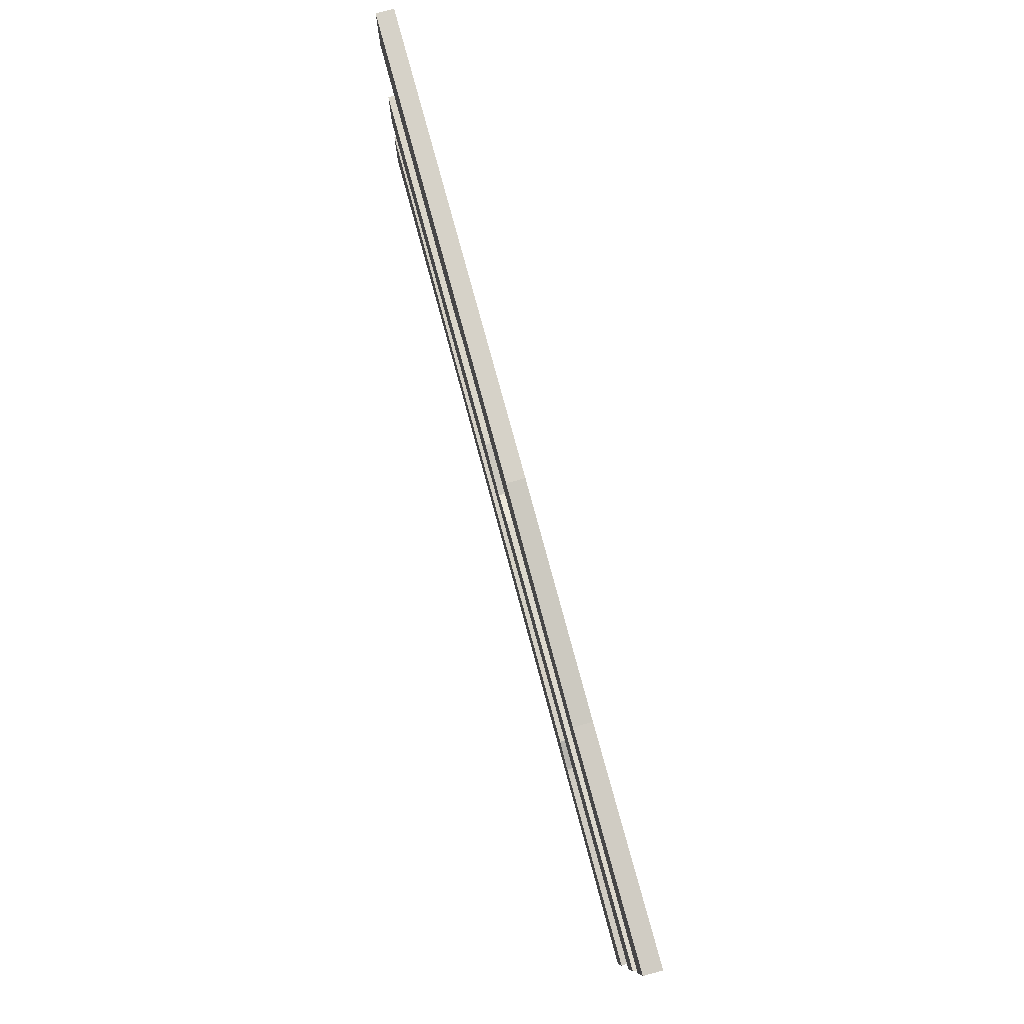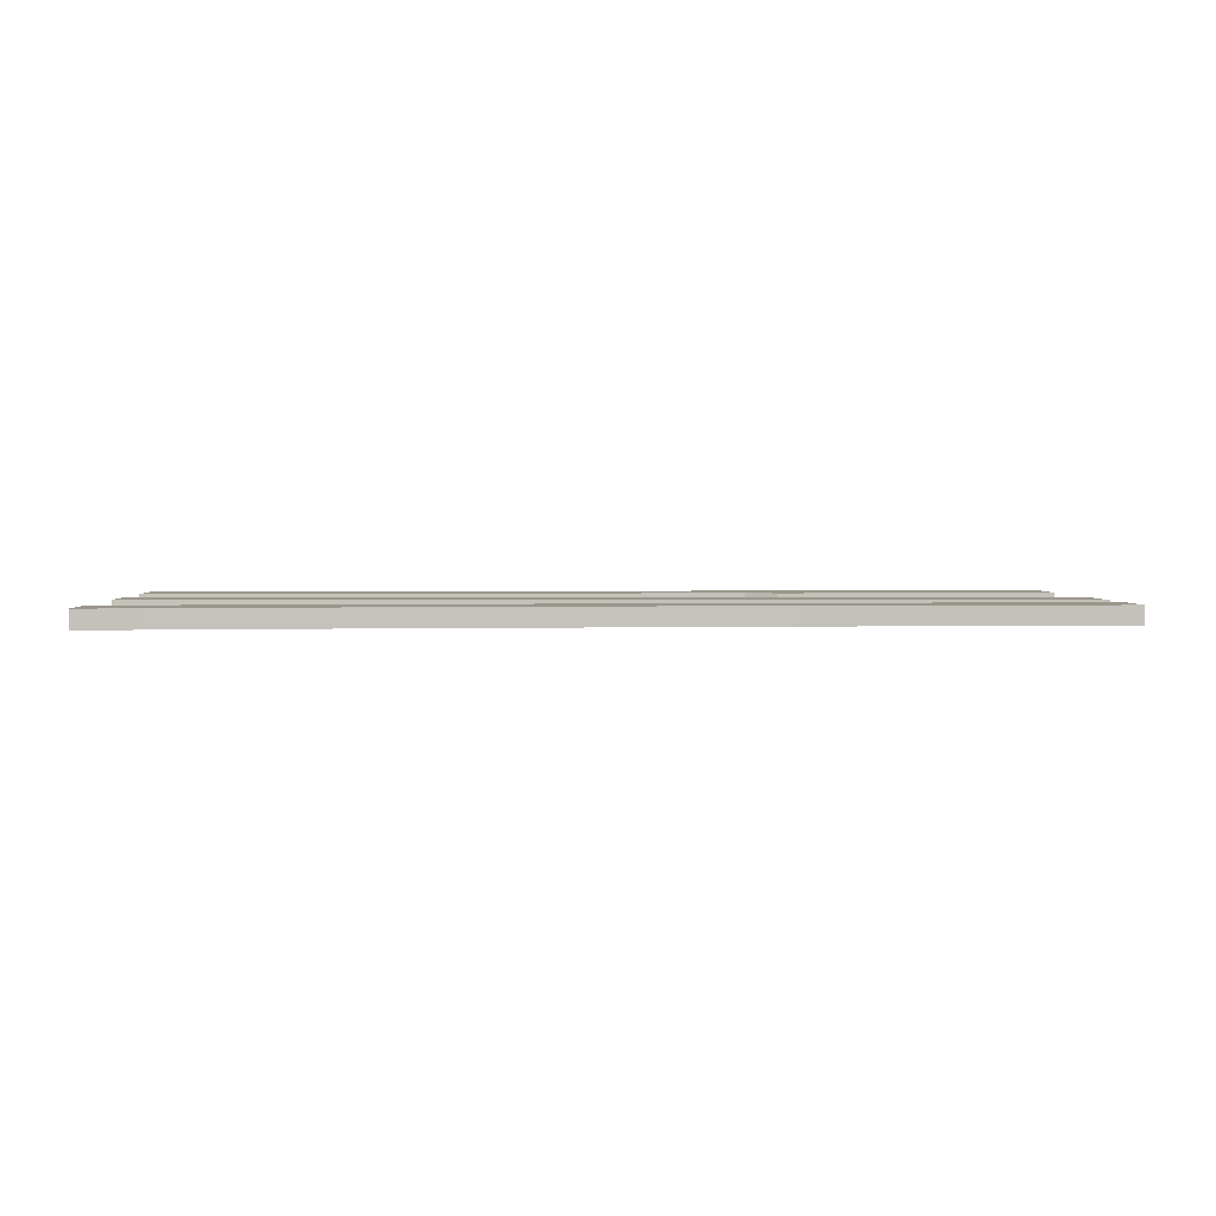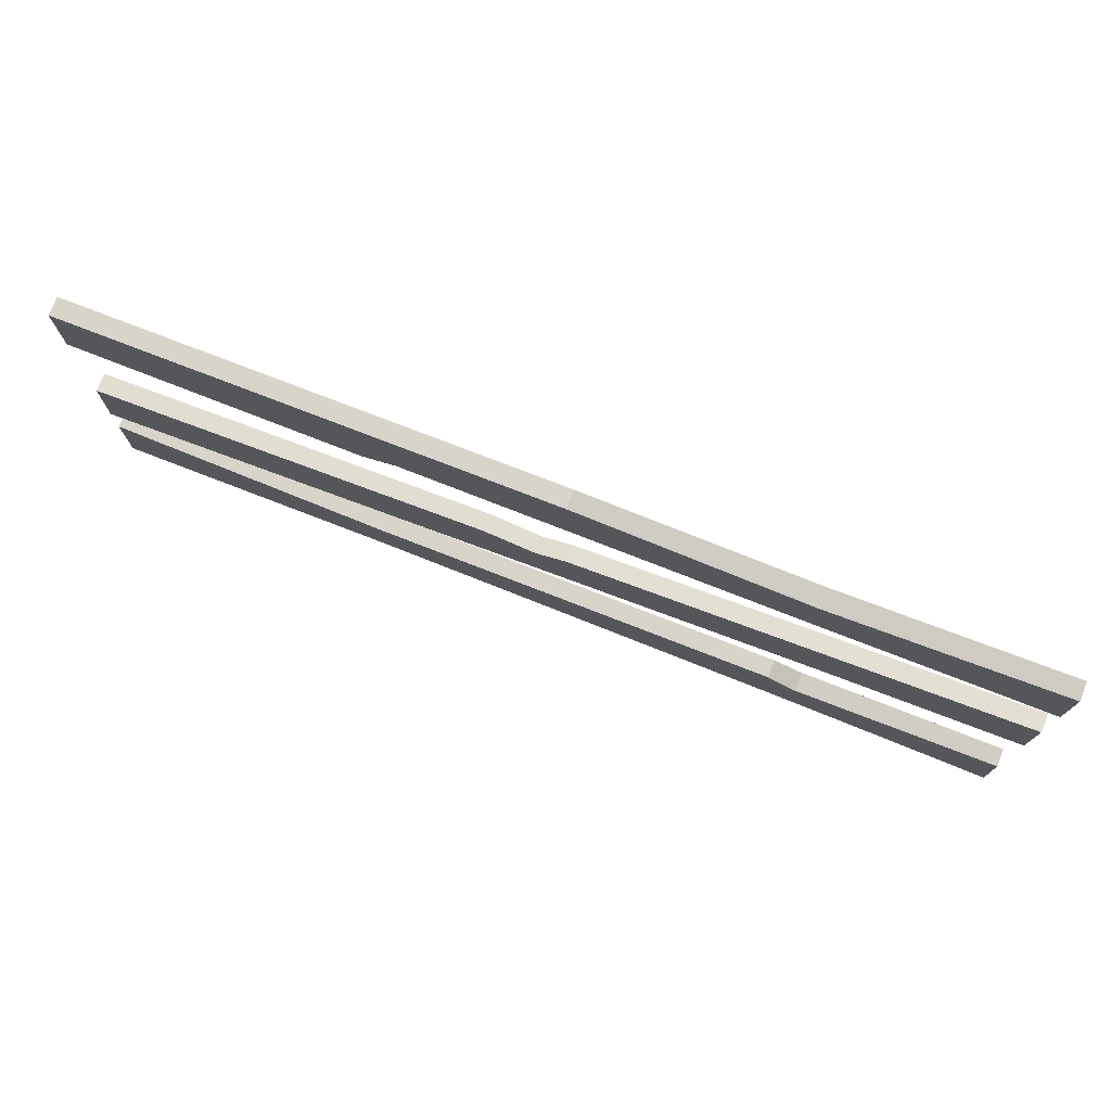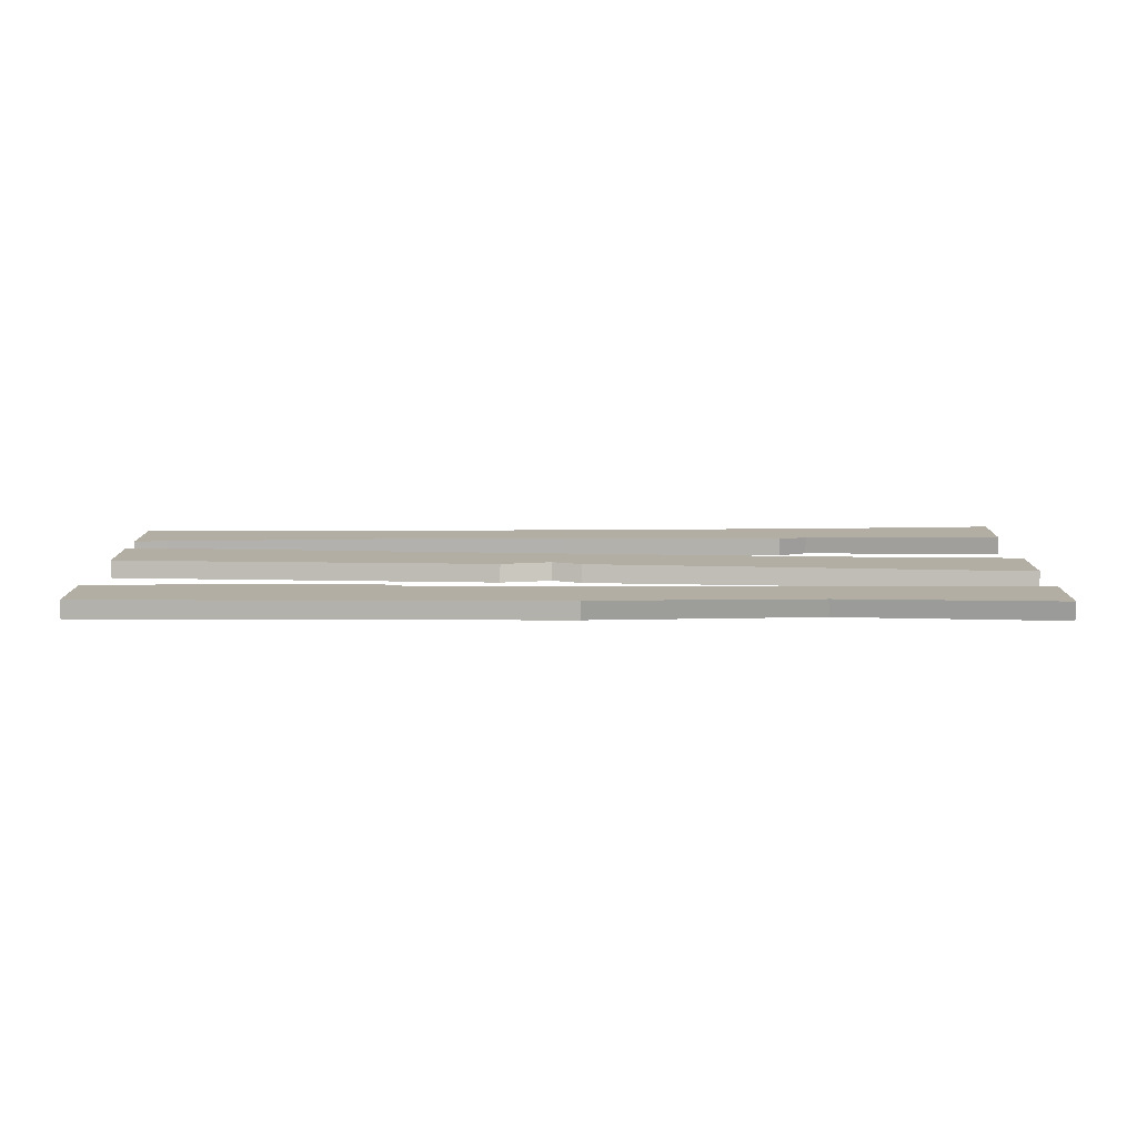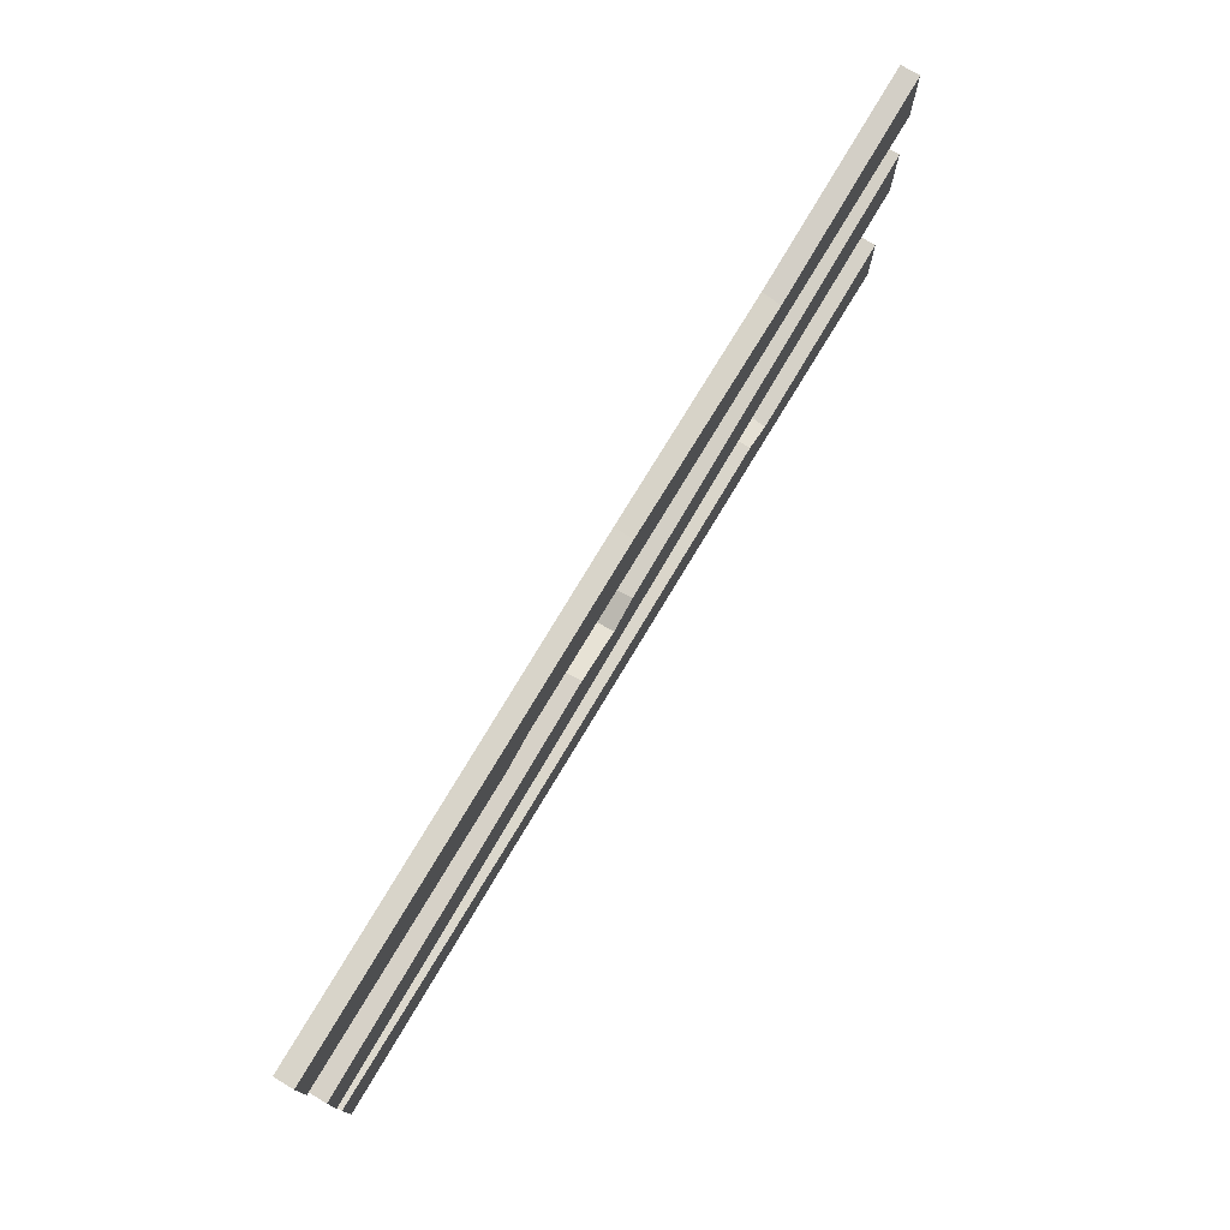
<metadata>
{"format":"obj","ext":"obj","renderer":"f3d","projection":"perspective","resolution":1024,"background":"white","views":[{"elev":78.3,"azim":-105.2,"up":"+Y"},{"elev":2.5,"azim":-2.8,"up":"+Z"},{"elev":75.1,"azim":-158.7,"up":"+Y"},{"elev":11.0,"azim":-179.6,"up":"+Z"},{"elev":75.2,"azim":120.7,"up":"+Y"}]}
</metadata>
<code>
g SM_Prop_Fence_Wood_01
v -0.0001983 0.116 0.02456
v 0.0008304 0.3043 0.02456
v 0.5611 0.3061 0.02456
v 0.242 0.1345 0.02456
v 0.6456 0.1586 0.02456
v 0.6402 0.3291 0.02456
v 1.747 0.1998 0.02456
v 1.743 0.3358 0.02456
v 2.499 0.1961 0.02456
v 2.5 0.3844 0.02456
v 0.0008304 0.3043 0.02456
v 0.0008304 0.3043 -0.02456
v 0.5615 0.2928 -0.02456
v 0.5611 0.3061 0.02456
v 0.0008304 0.3043 -0.02456
v -0.0001983 0.116 -0.02456
v 0.242 0.1345 -0.02456
v 0.5615 0.2928 -0.02456
v 0.6402 0.3291 -0.02456
v 0.6456 0.1586 -0.02456
v 1.743 0.3358 -0.02456
v 1.747 0.1998 -0.02456
v 2.5 0.3844 -0.02456
v 2.499 0.1961 -0.02456
v -0.0001983 0.116 -0.02456
v -0.0001983 0.116 0.02456
v 0.242 0.1345 0.02456
v 0.242 0.1345 -0.02456
v 0.6456 0.1586 -0.02456
v 0.6456 0.1586 0.02456
v 1.747 0.1998 -0.02456
v 1.747 0.1998 0.02456
v 2.499 0.1961 -0.02456
v 2.499 0.1961 0.02456
v 2.499 0.1961 0.02456
v 2.5 0.3844 0.02456
v 2.5 0.3844 -0.02456
v 2.499 0.1961 -0.02456
v -0.0001983 0.116 -0.02456
v 0.0008304 0.3043 -0.02456
v 0.0008304 0.3043 0.02456
v -0.0001983 0.116 0.02456
v 0.6402 0.3291 0.02456
v 0.6402 0.3291 -0.02456
v 1.743 0.3358 -0.02456
v 1.743 0.3358 0.02456
v 2.5 0.3844 -0.02456
v 2.5 0.3844 0.02456
v 0.5611 0.3061 0.02456
v 0.5615 0.2928 -0.02456
v 0.6402 0.3291 -0.02456
v 0.6402 0.3291 0.02456
v 0.0008799 0.6251 0.02456
v -0.0008799 0.8132 0.02456
v 1.213 0.7215 0.02456
v 0.5365 0.6072 0.02456
v 1.266 0.5641 0.02456
v 1.294 0.6932 0.02456
v 1.408 0.5553 0.02456
v 1.434 0.7206 0.02456
v 2.501 0.488 0.02456
v 2.499 0.6761 0.02456
v -0.0008799 0.8132 0.02456
v -0.0008799 0.8132 -0.02456
v 1.214 0.7342 -0.02456
v 1.213 0.7215 0.02456
v -0.0008799 0.8132 -0.02456
v 0.0008799 0.6251 -0.02456
v 0.5365 0.6072 -0.02456
v 1.214 0.7342 -0.02456
v 1.295 0.7051 -0.02456
v 1.266 0.5641 -0.02456
v 1.435 0.7311 -0.02456
v 1.408 0.5553 -0.02456
v 2.499 0.6761 -0.02456
v 2.501 0.488 -0.02456
v 0.0008799 0.6251 -0.02456
v 0.0008799 0.6251 0.02456
v 0.5365 0.6072 0.02456
v 0.5365 0.6072 -0.02456
v 1.266 0.5641 -0.02456
v 1.266 0.5641 0.02456
v 1.408 0.5553 -0.02456
v 1.408 0.5553 0.02456
v 2.501 0.488 -0.02456
v 2.501 0.488 0.02456
v 2.501 0.488 0.02456
v 2.499 0.6761 0.02456
v 2.499 0.6761 -0.02456
v 2.501 0.488 -0.02456
v 0.0008799 0.6251 -0.02456
v -0.0008799 0.8132 -0.02456
v -0.0008799 0.8132 0.02456
v 0.0008799 0.6251 0.02456
v 1.213 0.7215 0.02456
v 1.214 0.7342 -0.02456
v 1.295 0.7051 -0.02456
v 1.294 0.6932 0.02456
v 1.294 0.6932 0.02456
v 1.295 0.7051 -0.02456
v 1.435 0.7311 -0.02456
v 1.434 0.7206 0.02456
v 1.435 0.7311 -0.02456
v 2.499 0.6761 -0.02456
v 2.499 0.6761 0.02456
v 1.434 0.7206 0.02456
v 0.0003203 1.01 0.02456
v 0.0003203 1.198 0.02456
v 0.601 1.174 0.02456
v 0.5875 1.01 0.02456
v 1.644 1.025 0.02456
v 1.215 1.198 0.02456
v 1.732 0.9981 0.02456
v 2.5 1.01 0.02456
v 2.5 1.198 0.02456
v 0.0003203 1.198 0.02456
v 0.0003203 1.198 -0.02456
v 0.601 1.158 -0.02456
v 0.601 1.174 0.02456
v 0.0003203 1.198 -0.02456
v 0.0003203 1.01 -0.02456
v 0.5875 1.01 -0.02456
v 0.601 1.158 -0.02456
v 1.215 1.198 -0.02456
v 1.644 1.025 -0.02456
v 1.732 0.9981 -0.02456
v 2.5 1.198 -0.02456
v 2.5 1.01 -0.02456
v 0.0003203 1.01 -0.02456
v 0.0003203 1.01 0.02456
v 0.5875 1.01 0.02456
v 0.5875 1.01 -0.02456
v 1.644 1.025 -0.02456
v 1.644 1.025 0.02456
v 2.5 1.01 0.02456
v 2.5 1.198 0.02456
v 2.5 1.198 -0.02456
v 2.5 1.01 -0.02456
v 0.0003203 1.01 -0.02456
v 0.0003203 1.198 -0.02456
v 0.0003203 1.198 0.02456
v 0.0003203 1.01 0.02456
v 1.644 1.025 0.02456
v 1.732 0.9981 0.02456
v 1.732 0.9981 -0.02456
v 1.644 1.025 -0.02456
v 0.601 1.174 0.02456
v 0.601 1.158 -0.02456
v 1.215 1.198 -0.02456
v 1.215 1.198 0.02456
v 1.732 0.9981 0.02456
v 2.5 1.01 0.02456
v 2.5 1.01 -0.02456
v 1.732 0.9981 -0.02456
v 1.215 1.198 -0.02456
v 2.5 1.198 -0.02456
v 2.5 1.198 0.02456
v 1.215 1.198 0.02456
g SM_Prop_Fence_Wood_01_0
f 3 2 1
f 4 3 1
f 4 5 3
f 5 6 3
f 5 7 6
f 7 8 6
f 7 9 8
f 9 10 8
f 13 12 11
f 14 13 11
f 17 16 15
f 18 17 15
f 18 19 17
f 19 20 17
f 19 21 20
f 21 22 20
f 21 23 22
f 23 24 22
f 27 26 25
f 28 27 25
f 28 29 27
f 29 30 27
f 29 31 30
f 31 32 30
f 31 33 32
f 33 34 32
f 37 36 35
f 38 37 35
f 41 40 39
f 42 41 39
f 45 44 43
f 46 45 43
f 47 45 46
f 48 47 46
f 51 50 49
f 52 51 49
f 55 54 53
f 56 55 53
f 56 57 55
f 57 58 55
f 57 59 58
f 59 60 58
f 59 61 60
f 61 62 60
f 65 64 63
f 66 65 63
f 69 68 67
f 70 69 67
f 70 71 69
f 71 72 69
f 71 73 72
f 73 74 72
f 73 75 74
f 75 76 74
f 79 78 77
f 80 79 77
f 80 81 79
f 81 82 79
f 81 83 82
f 83 84 82
f 83 85 84
f 85 86 84
f 89 88 87
f 90 89 87
f 93 92 91
f 94 93 91
f 97 96 95
f 98 97 95
f 101 100 99
f 102 101 99
f 105 104 103
f 106 105 103
f 109 108 107
f 110 109 107
f 110 111 109
f 111 112 109
f 111 113 112
f 113 114 112
f 114 115 112
f 118 117 116
f 119 118 116
f 122 121 120
f 123 122 120
f 123 124 122
f 124 125 122
f 124 126 125
f 124 127 126
f 127 128 126
f 131 130 129
f 132 131 129
f 132 133 131
f 133 134 131
f 137 136 135
f 138 137 135
f 141 140 139
f 142 141 139
f 145 144 143
f 146 145 143
f 149 148 147
f 150 149 147
f 153 152 151
f 154 153 151
f 157 156 155
f 158 157 155

</code>
